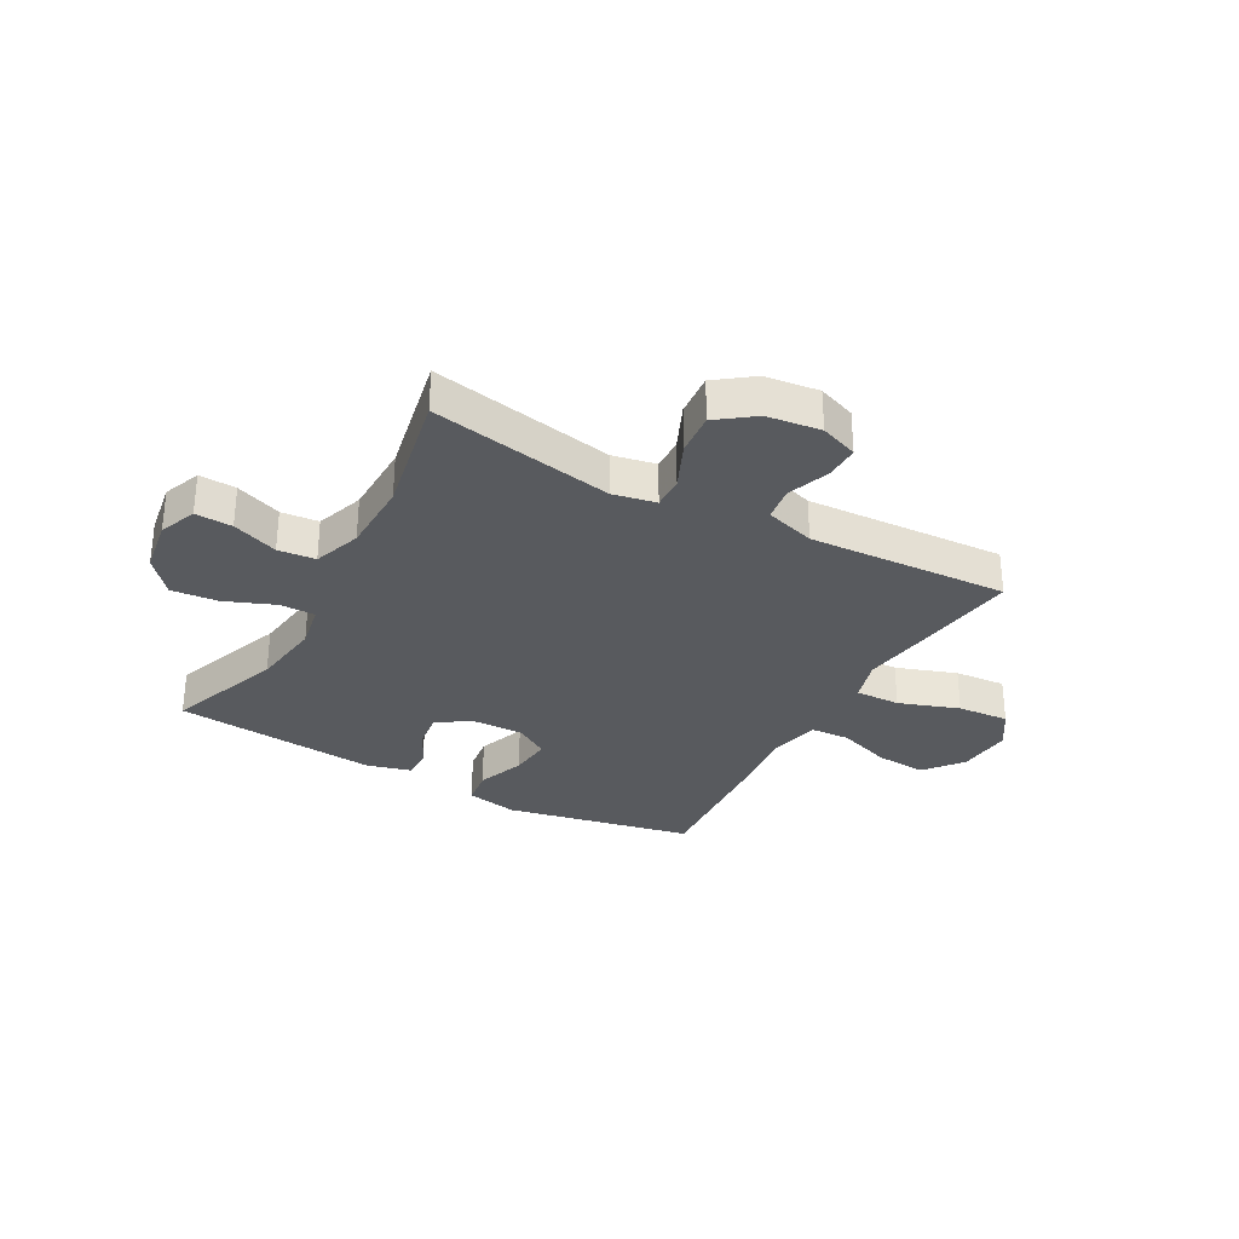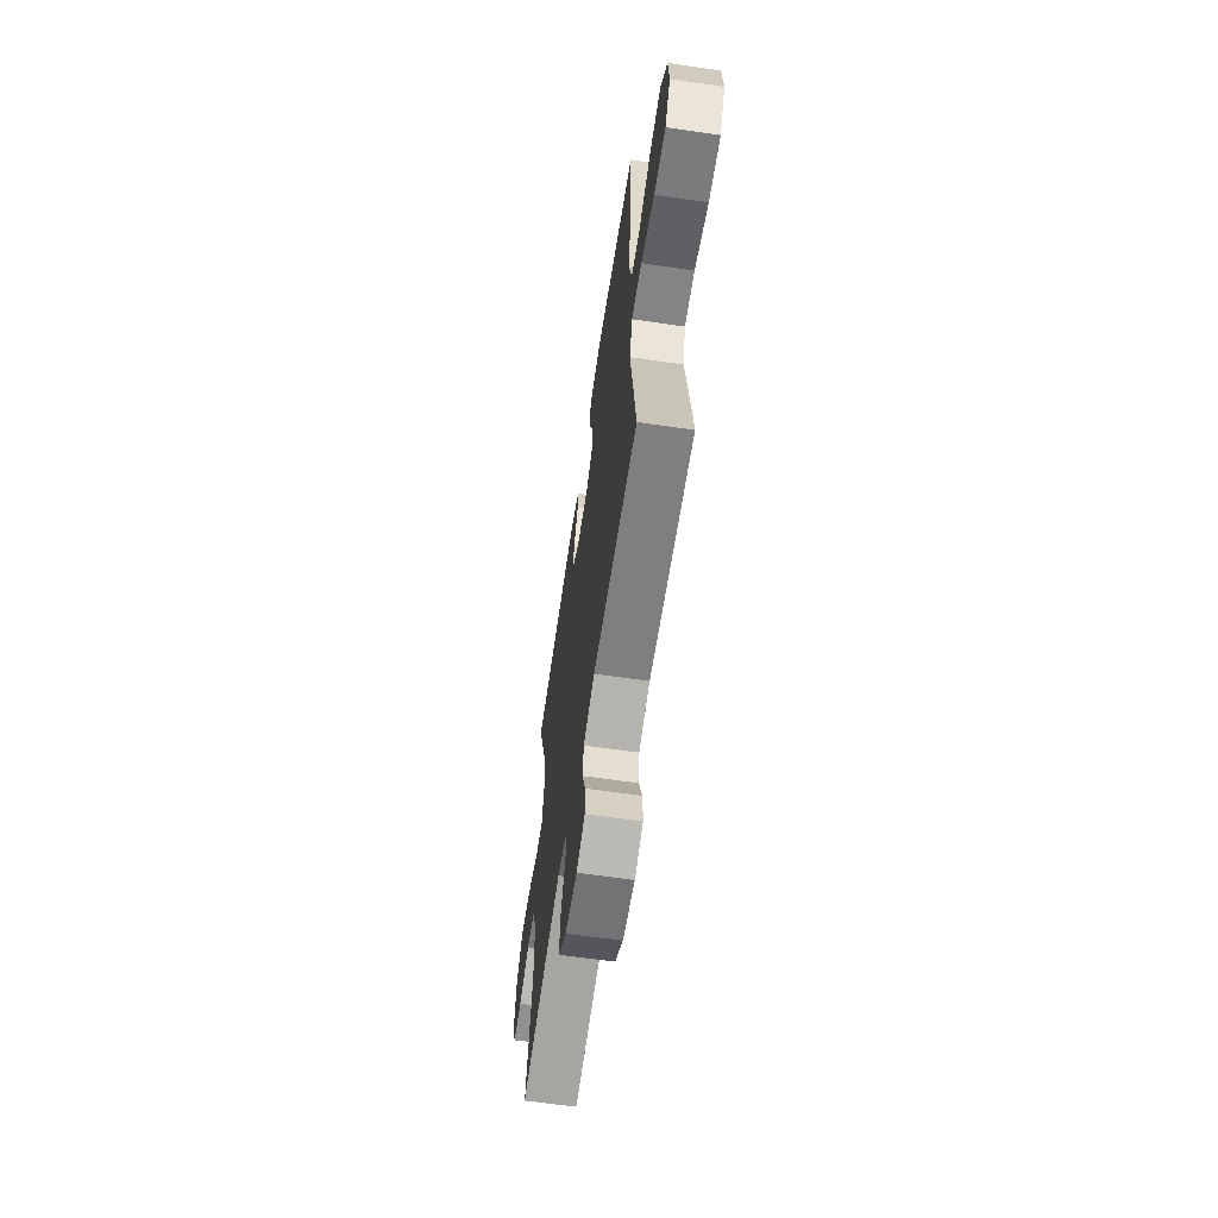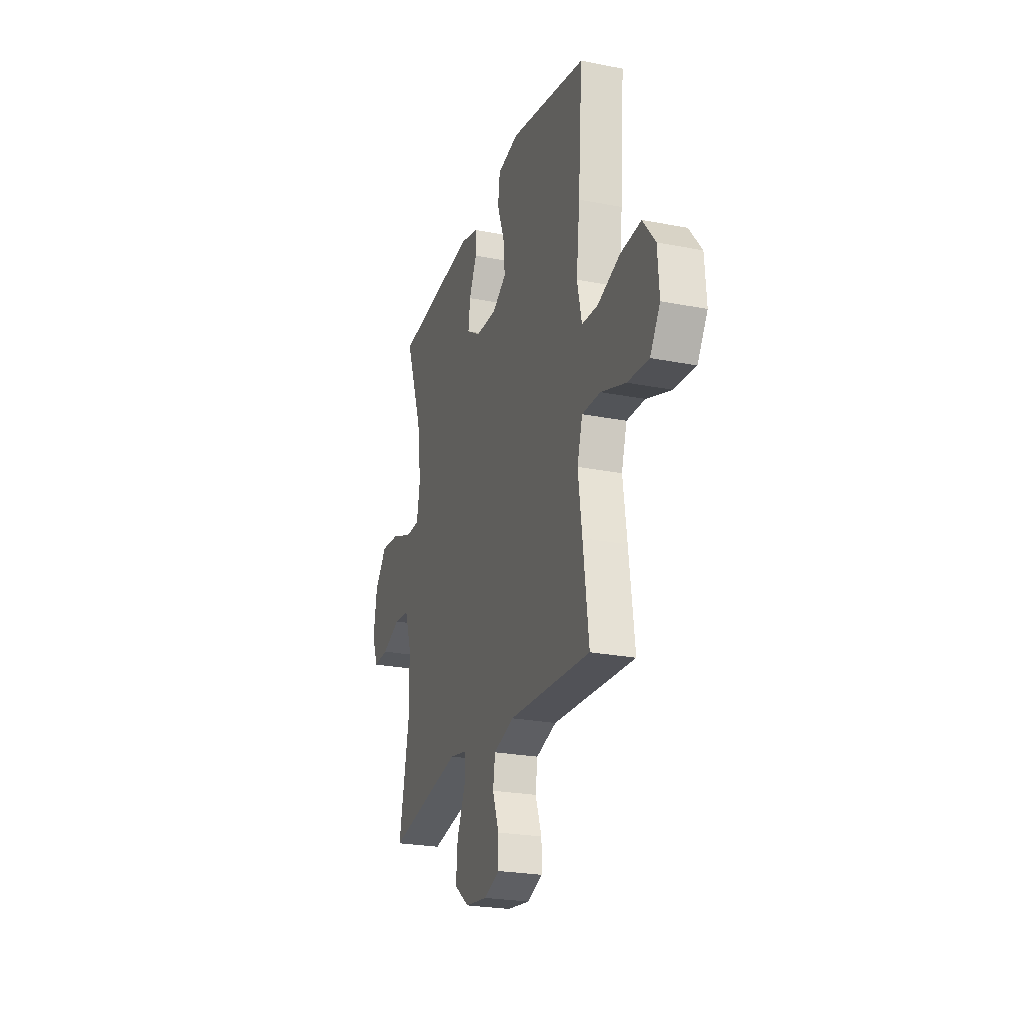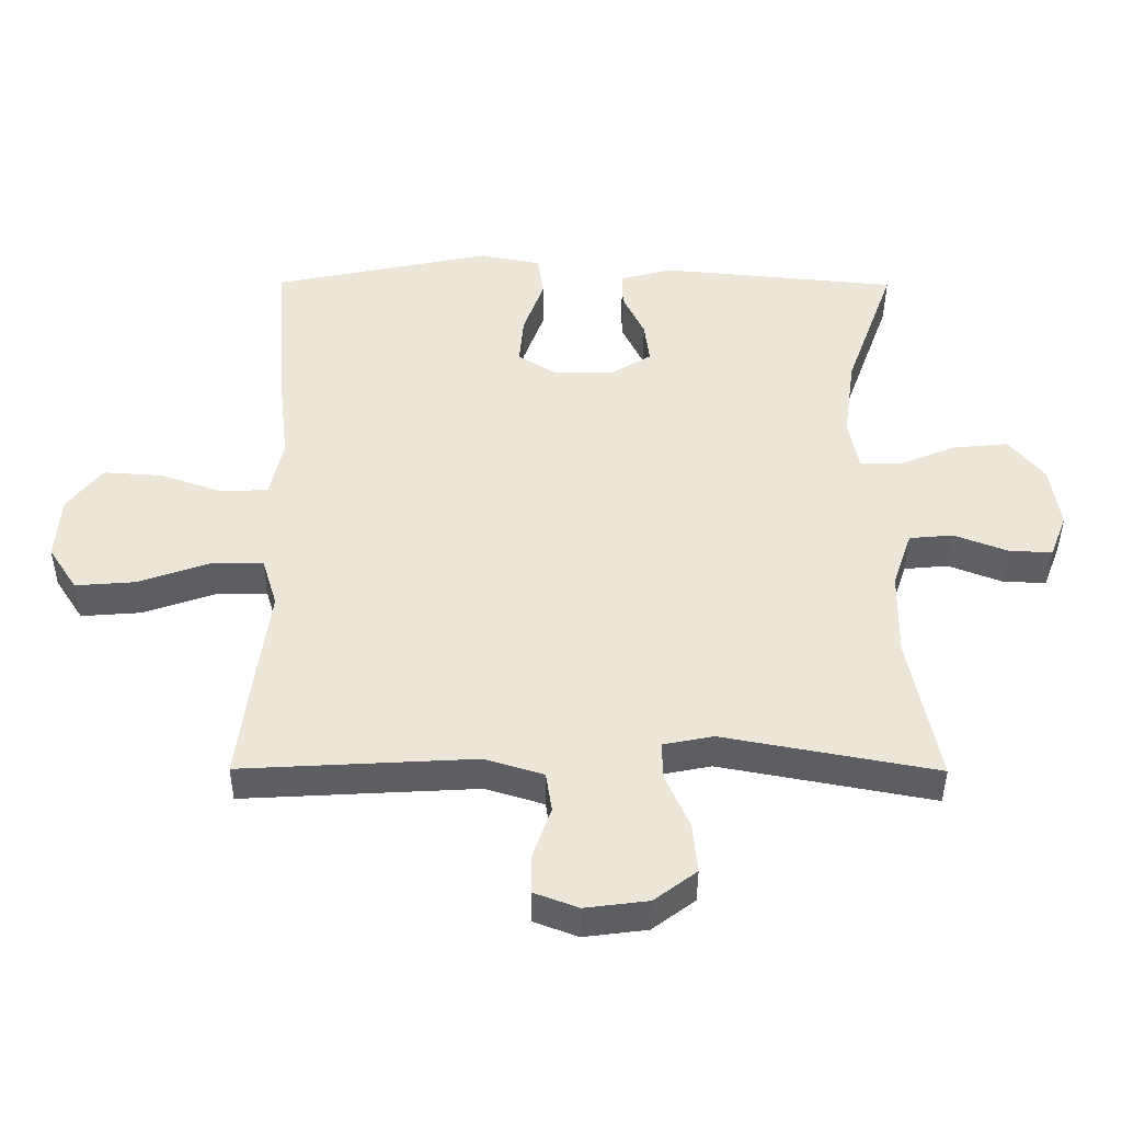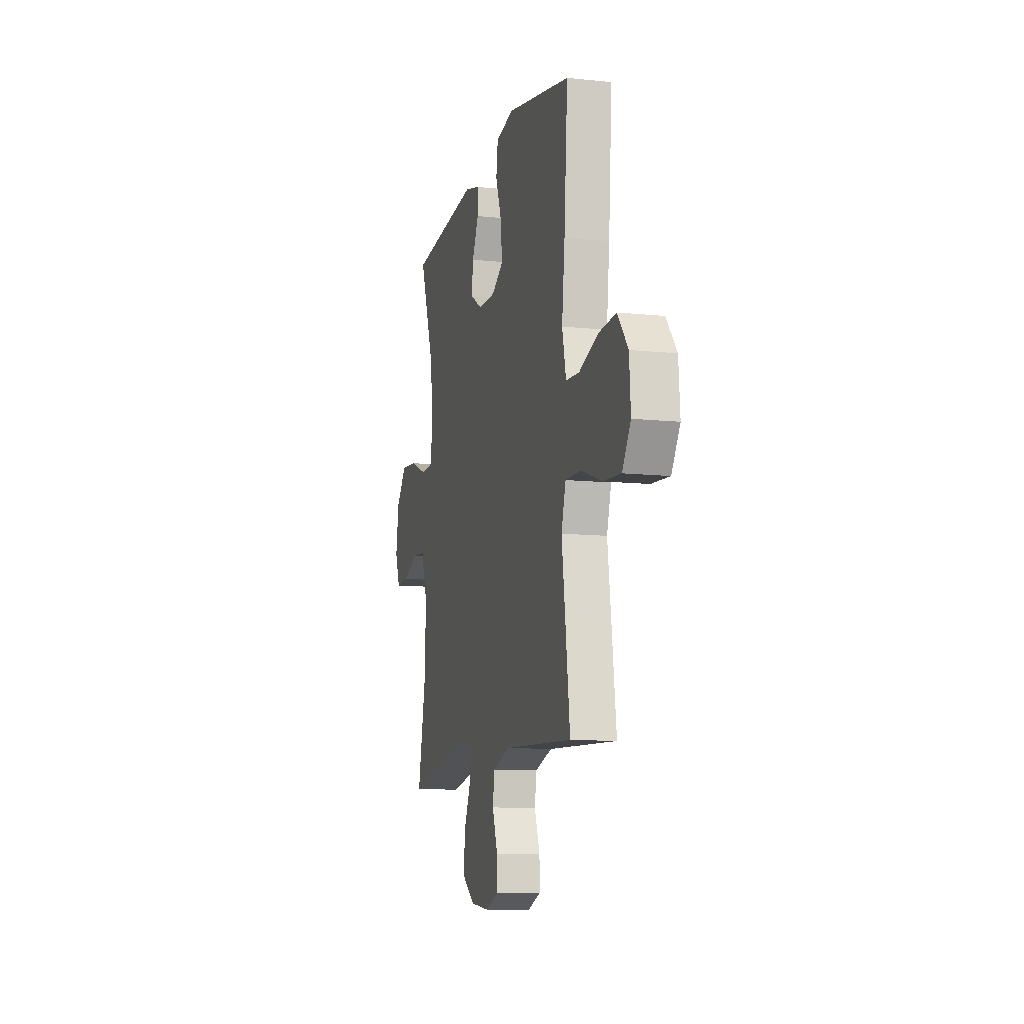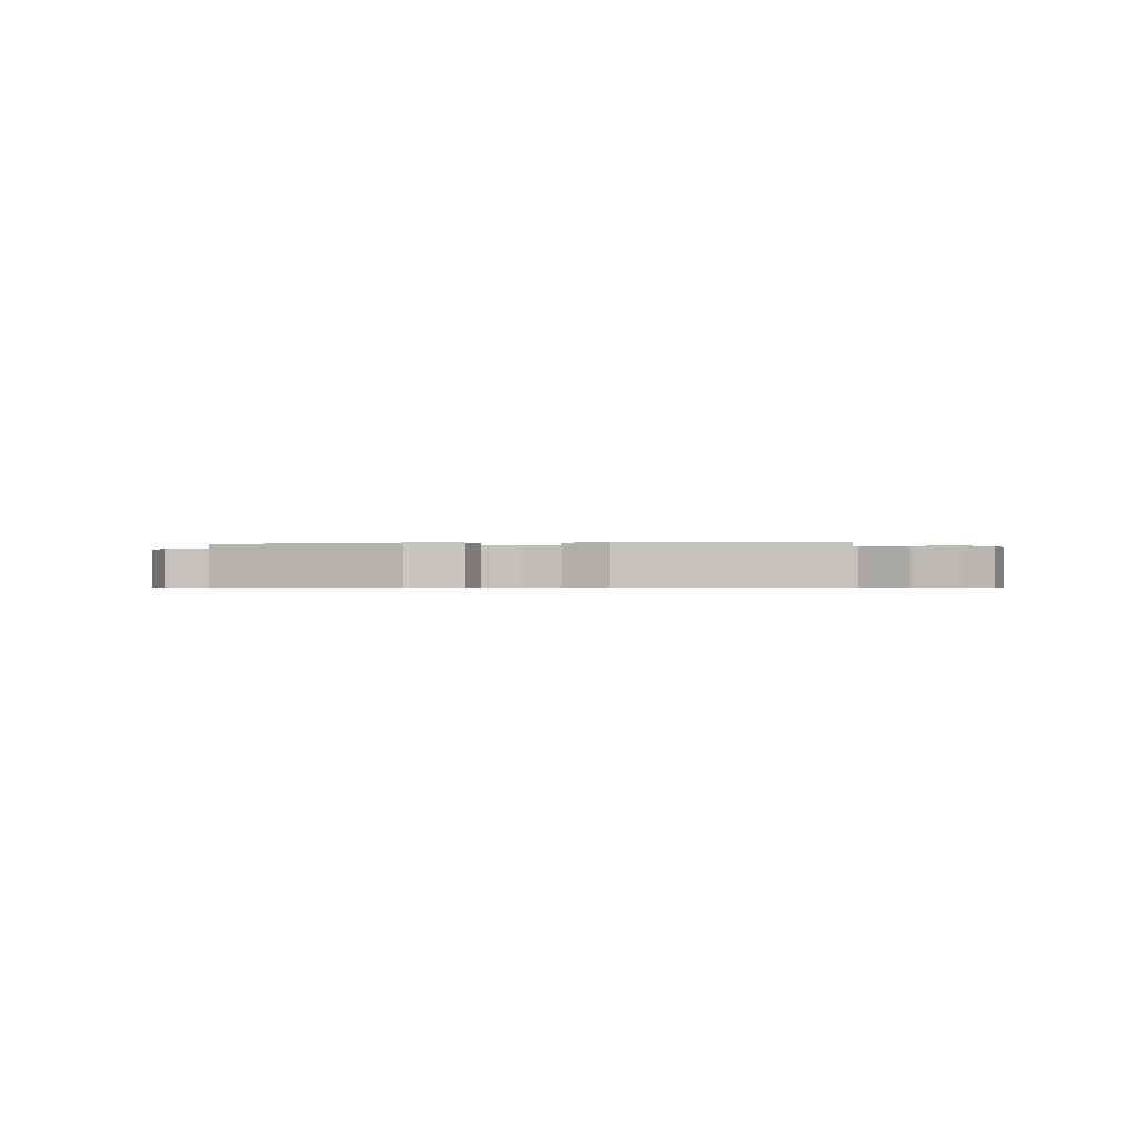
<metadata>
{"format":"obj","ext":"obj","renderer":"f3d","projection":"perspective","resolution":1024,"background":"white","views":[{"elev":-31.0,"azim":151.0,"up":"+Y"},{"elev":-63.0,"azim":-98.4,"up":"+Z"},{"elev":-24.3,"azim":-108.0,"up":"+Z"},{"elev":-41.5,"azim":-0.3,"up":"+Z"},{"elev":-10.9,"azim":-104.7,"up":"+Z"},{"elev":-0.4,"azim":10.8,"up":"+Y"}]}
</metadata>
<code>
v -0.5 0.07 0.5
v -0.169 0.07 0.568
v -0.077 0.07 0.55
v -0.068 0.07 0.486
v -0.099 0.07 0.401
v -0.106 0.07 0.326
v -0.046 0.07 0.289
v 0.044 0.07 0.291
v 0.104 0.07 0.328
v 0.096 0.07 0.391
v 0.063 0.07 0.46
v 0.063 0.07 0.513
v 0.141 0.07 0.534
v 0.5 0.07 0.5
v 0.426 0.07 0.296
v 0.409 0.07 0.171
v 0.424 0.07 0.092
v 0.486 0.07 0.092
v 0.573 0.07 0.127
v 0.656 0.07 0.135
v 0.709 0.07 0.071
v 0.724 0.07 -0.025
v 0.698 0.07 -0.091
v 0.633 0.07 -0.088
v 0.552 0.07 -0.057
v 0.486 0.07 -0.063
v 0.457 0.07 -0.148
v 0.455 0.07 -0.278
v 0.5 0.07 -0.5
v 0.178 0.07 -0.44
v 0.102 0.07 -0.455
v 0.104 0.07 -0.512
v 0.14 0.07 -0.593
v 0.147 0.07 -0.669
v 0.083 0.07 -0.717
v -0.012 0.07 -0.729
v -0.079 0.07 -0.704
v -0.078 0.07 -0.643
v -0.051 0.07 -0.568
v -0.06 0.07 -0.508
v -0.148 0.07 -0.481
v -0.5 0.07 -0.5
v -0.476 0.07 -0.315
v -0.459 0.07 -0.193
v -0.482 0.07 -0.117
v -0.561 0.07 -0.119
v -0.667 0.07 -0.156
v -0.758 0.07 -0.163
v -0.801 0.07 -0.097
v -0.794 0.07 0
v -0.741 0.07 0.067
v -0.652 0.07 0.061
v -0.556 0.07 0.028
v -0.487 0.07 0.032
v -0.467 0.07 0.12
v -0.482 0.07 0.254
v -0.5 0 0.5
v -0.169 0 0.568
v -0.077 0 0.55
v -0.068 0 0.486
v -0.099 0 0.401
v -0.106 0 0.326
v -0.046 0 0.289
v 0.044 0 0.291
v 0.104 0 0.328
v 0.096 0 0.391
v 0.063 0 0.46
v 0.063 0 0.513
v 0.141 0 0.534
v 0.5 0 0.5
v 0.426 0 0.296
v 0.409 0 0.171
v 0.424 0 0.092
v 0.486 0 0.092
v 0.573 0 0.127
v 0.656 0 0.135
v 0.709 0 0.071
v 0.724 0 -0.025
v 0.698 0 -0.091
v 0.633 0 -0.088
v 0.552 0 -0.057
v 0.486 0 -0.063
v 0.457 0 -0.148
v 0.455 0 -0.278
v 0.5 0 -0.5
v 0.178 0 -0.44
v 0.102 0 -0.455
v 0.104 0 -0.512
v 0.14 0 -0.593
v 0.147 0 -0.669
v 0.083 0 -0.717
v -0.012 0 -0.729
v -0.079 0 -0.704
v -0.078 0 -0.643
v -0.051 0 -0.568
v -0.06 0 -0.508
v -0.148 0 -0.481
v -0.5 0 -0.5
v -0.476 0 -0.315
v -0.459 0 -0.193
v -0.482 0 -0.117
v -0.561 0 -0.119
v -0.667 0 -0.156
v -0.758 0 -0.163
v -0.801 0 -0.097
v -0.794 0 0
v -0.741 0 0.067
v -0.652 0 0.061
v -0.556 0 0.028
v -0.487 0 0.032
v -0.467 0 0.12
v -0.482 0 0.254
f 3 4 5
f 2 3 5
f 1 2 5
f 56 1 5
f 55 56 5
f 54 55 5 6
f 51 52 53
f 50 51 53
f 49 50 53
f 48 49 53
f 47 48 53
f 46 47 53
f 45 46 53 54
f 54 6 7
f 45 54 7
f 44 45 7
f 44 7 8
f 43 44 8
f 42 43 8
f 41 42 8
f 37 38 39
f 36 37 39
f 35 36 39
f 34 35 39
f 33 34 39
f 32 33 39
f 31 32 39 40
f 28 29 30
f 27 28 30 31
f 41 8 9
f 40 41 9
f 31 40 9
f 27 31 9
f 26 27 9
f 23 24 25
f 22 23 25
f 21 22 25
f 20 21 25
f 19 20 25
f 18 19 25
f 13 14 15
f 12 13 15
f 11 12 15
f 10 11 15
f 10 15 16
f 9 10 16 17
f 17 18 25 26
f 9 17 26
f 61 60 59
f 61 59 58
f 61 58 57
f 61 57 112
f 61 112 111
f 62 61 111 110
f 109 108 107
f 109 107 106
f 109 106 105
f 109 105 104
f 109 104 103
f 109 103 102
f 110 109 102 101
f 63 62 110
f 63 110 101
f 63 101 100
f 64 63 100
f 64 100 99
f 64 99 98
f 64 98 97
f 95 94 93
f 95 93 92
f 95 92 91
f 95 91 90
f 95 90 89
f 95 89 88
f 96 95 88 87
f 86 85 84
f 87 86 84 83
f 65 64 97
f 65 97 96
f 65 96 87
f 65 87 83
f 65 83 82
f 81 80 79
f 81 79 78
f 81 78 77
f 81 77 76
f 81 76 75
f 81 75 74
f 71 70 69
f 71 69 68
f 71 68 67
f 71 67 66
f 72 71 66
f 73 72 66 65
f 82 81 74 73
f 82 73 65
f 1 57 58 2
f 2 58 59 3
f 3 59 60 4
f 4 60 61 5
f 5 61 62 6
f 6 62 63 7
f 7 63 64 8
f 8 64 65 9
f 9 65 66 10
f 10 66 67 11
f 11 67 68 12
f 12 68 69 13
f 13 69 70 14
f 14 70 71 15
f 15 71 72 16
f 16 72 73 17
f 17 73 74 18
f 18 74 75 19
f 19 75 76 20
f 20 76 77 21
f 21 77 78 22
f 22 78 79 23
f 23 79 80 24
f 24 80 81 25
f 25 81 82 26
f 26 82 83 27
f 27 83 84 28
f 28 84 85 29
f 29 85 86 30
f 30 86 87 31
f 31 87 88 32
f 32 88 89 33
f 33 89 90 34
f 34 90 91 35
f 35 91 92 36
f 36 92 93 37
f 37 93 94 38
f 38 94 95 39
f 39 95 96 40
f 40 96 97 41
f 41 97 98 42
f 42 98 99 43
f 43 99 100 44
f 44 100 101 45
f 45 101 102 46
f 46 102 103 47
f 47 103 104 48
f 48 104 105 49
f 49 105 106 50
f 50 106 107 51
f 51 107 108 52
f 52 108 109 53
f 53 109 110 54
f 54 110 111 55
f 55 111 112 56
f 56 112 57 1

</code>
